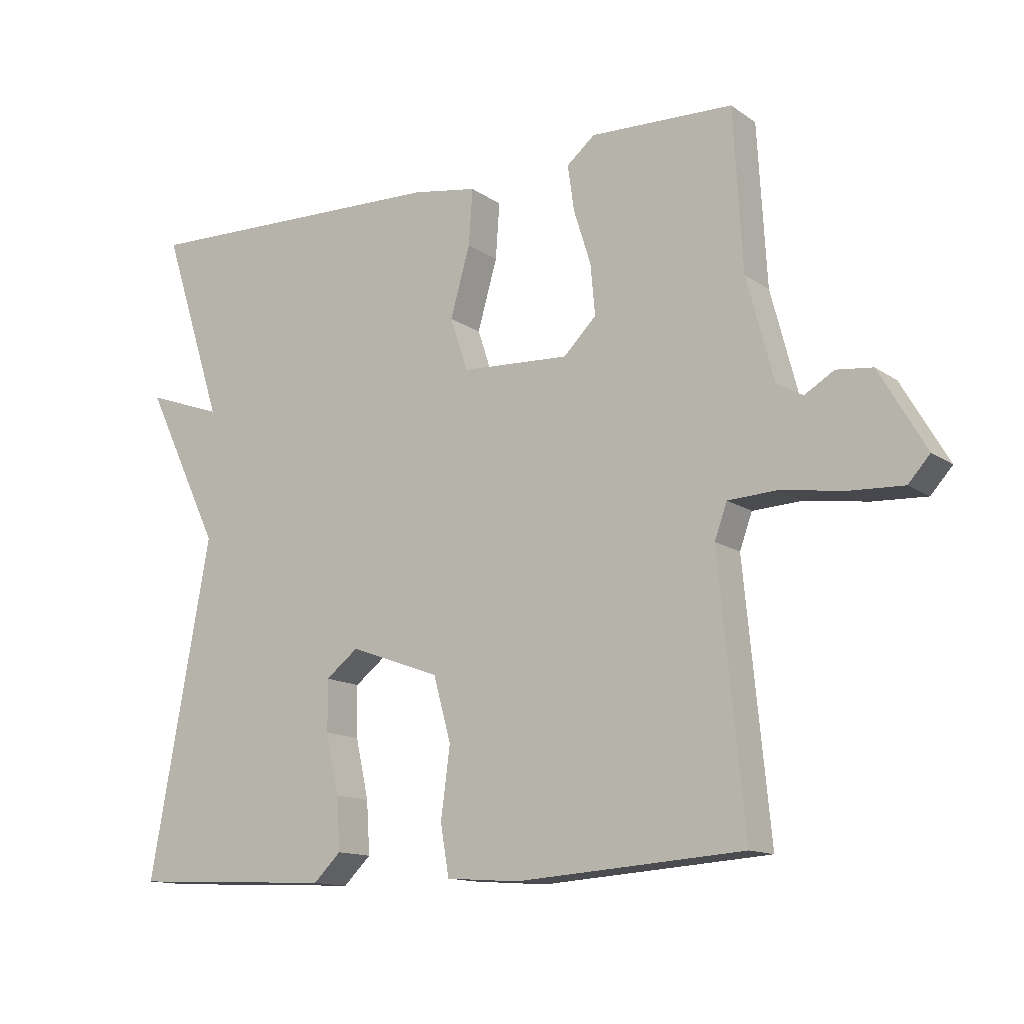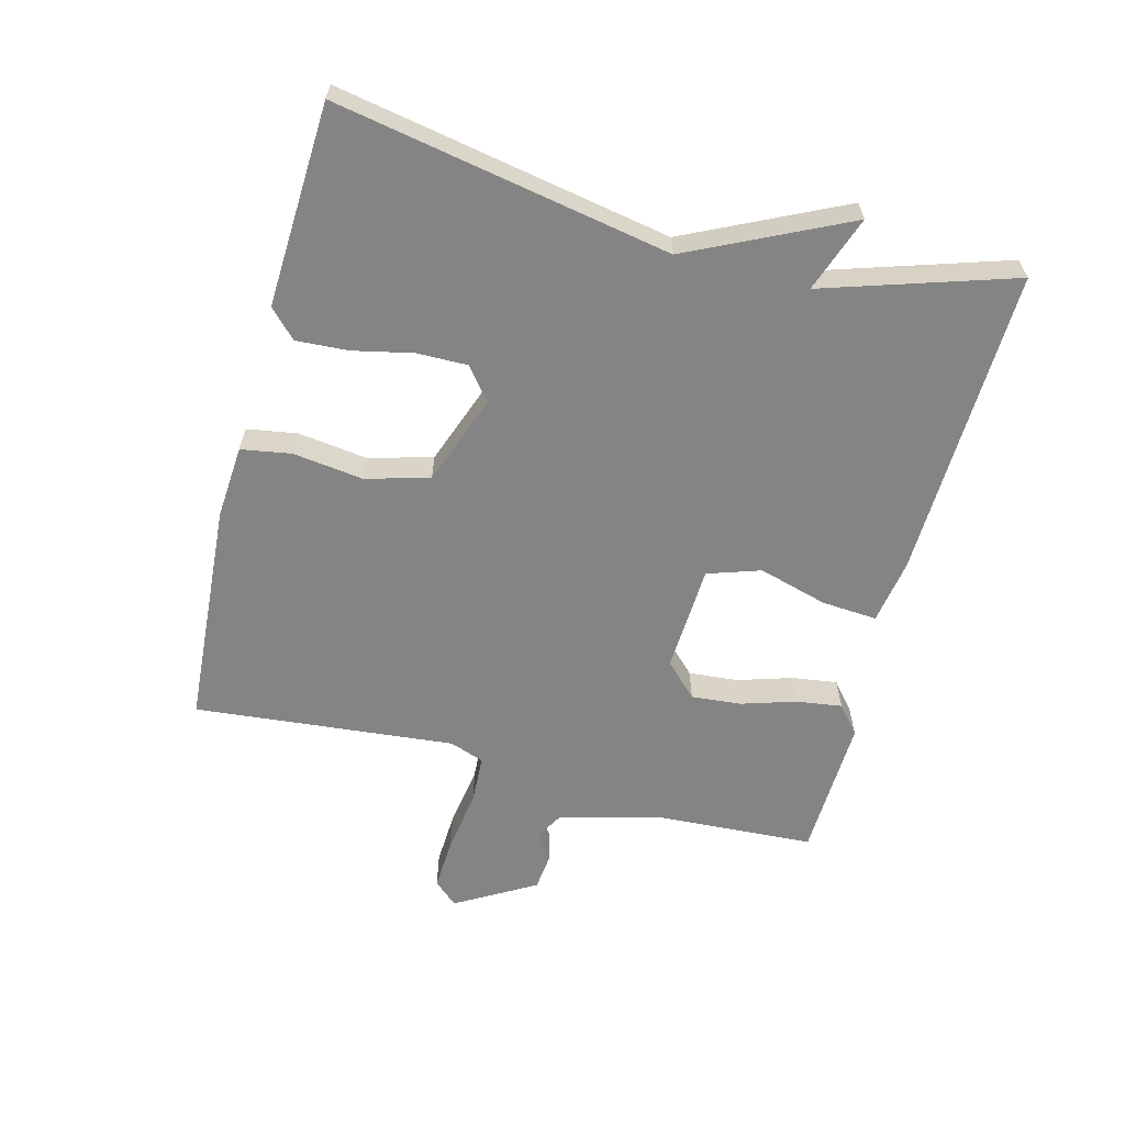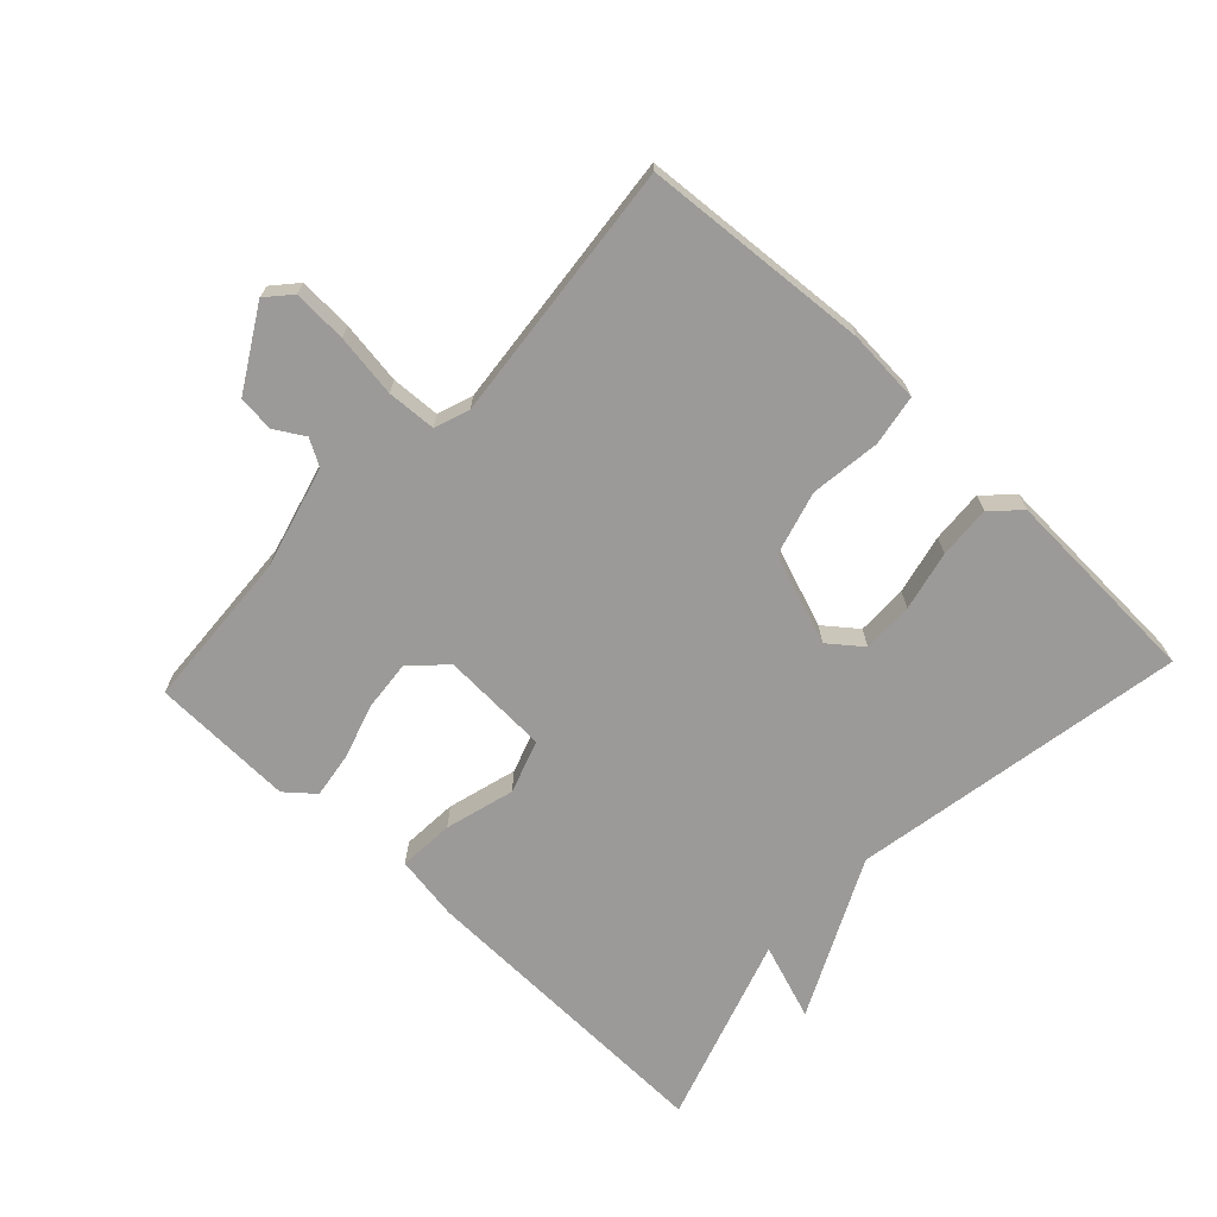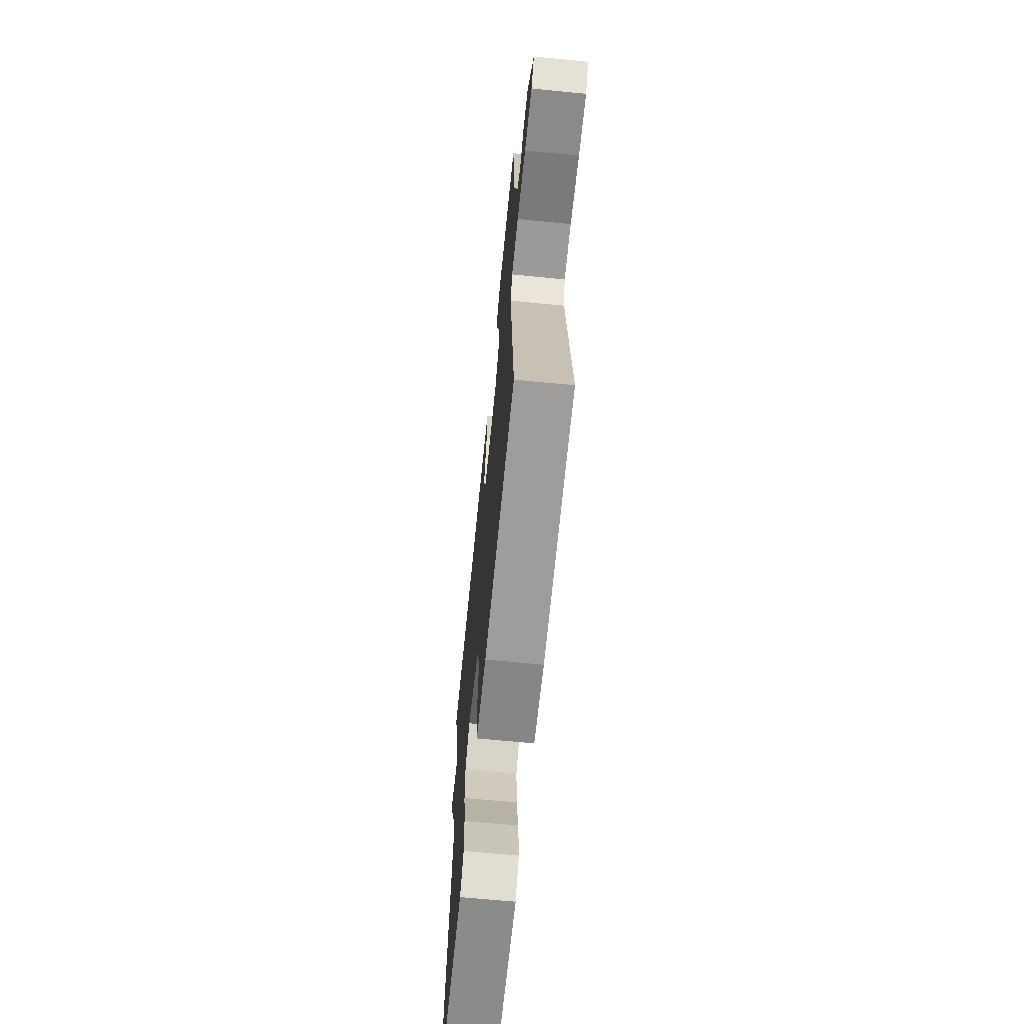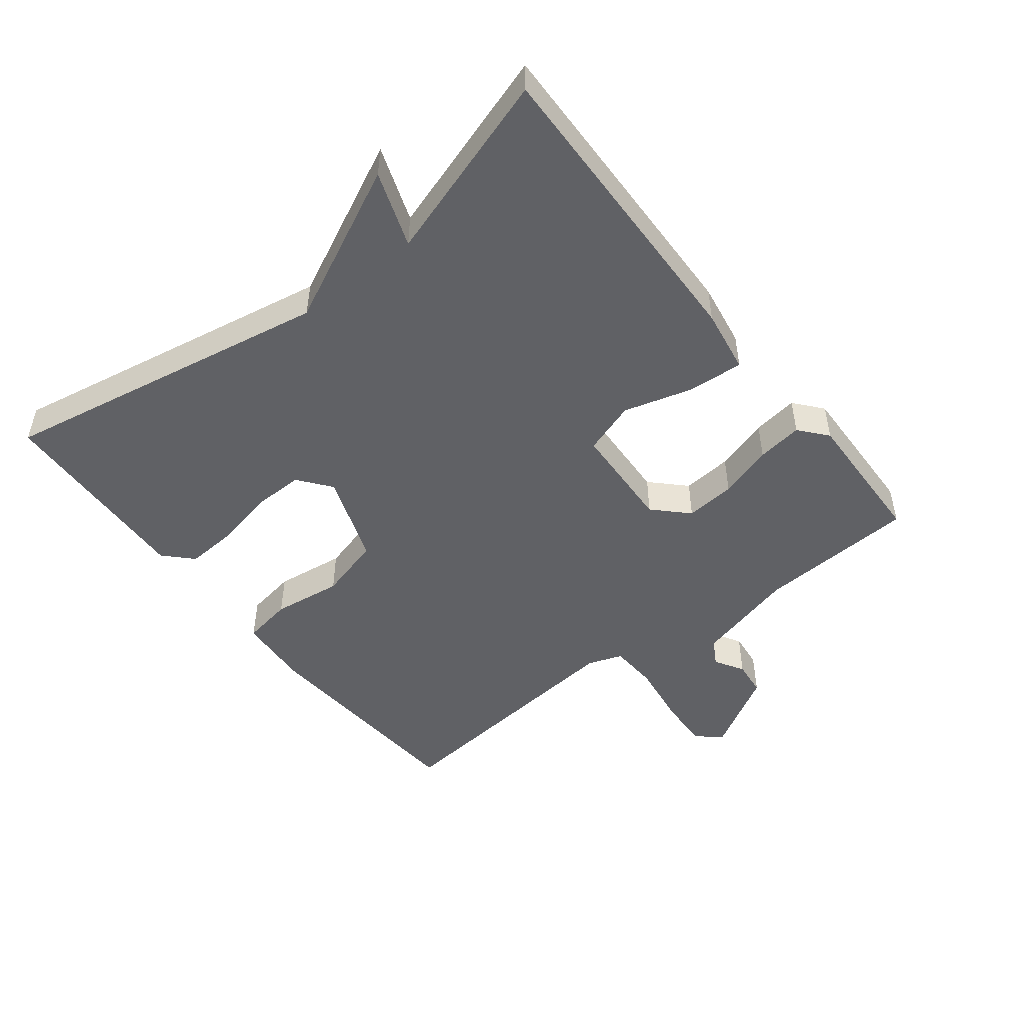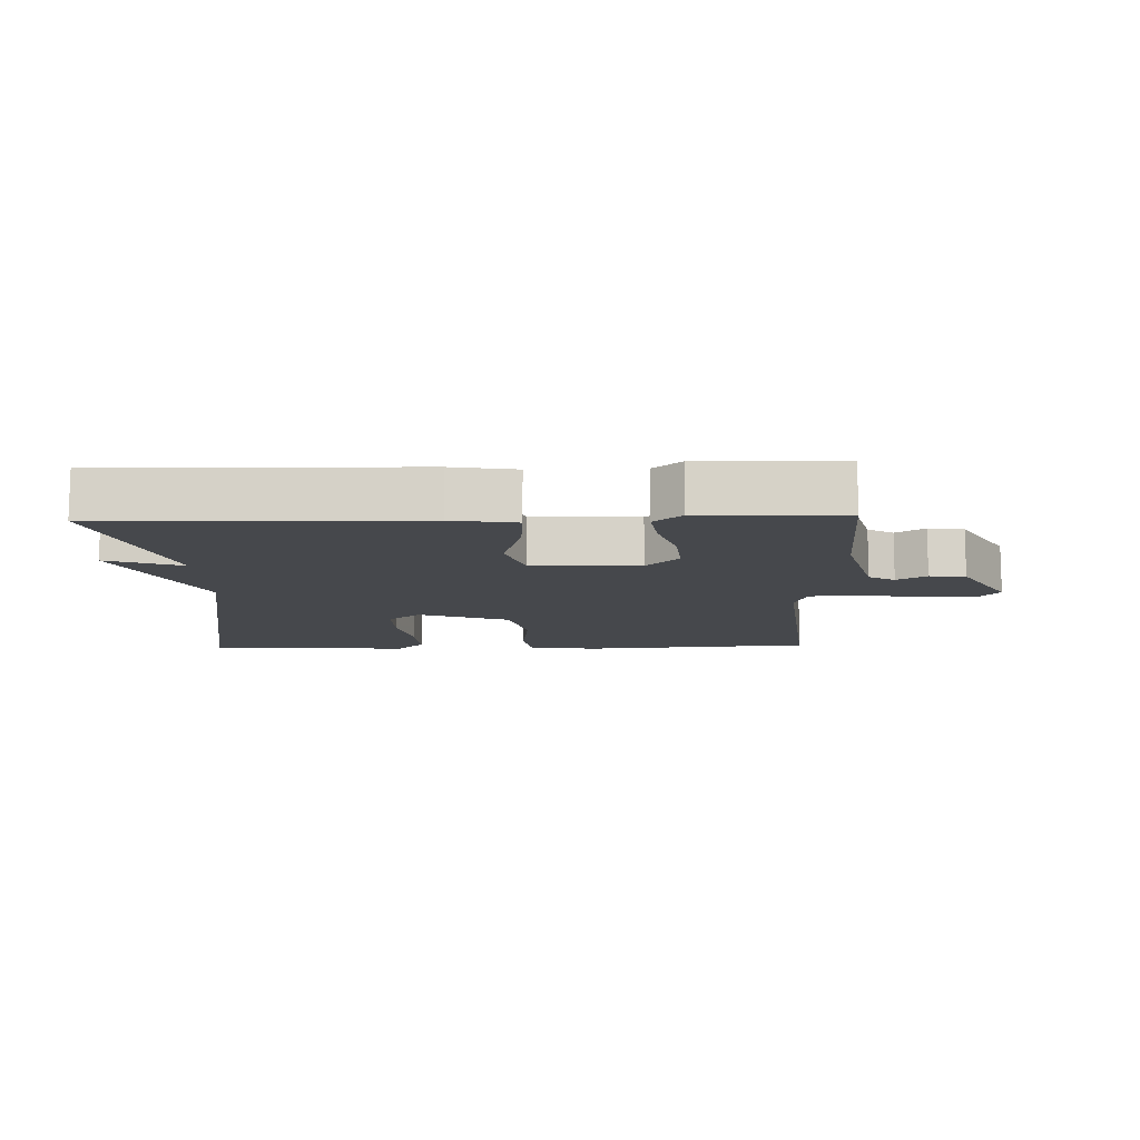
<metadata>
{"format":"obj","ext":"obj","renderer":"f3d","projection":"perspective","resolution":1024,"background":"white","views":[{"elev":-13.2,"azim":33.5,"up":"+Z"},{"elev":-61.4,"azim":-104.7,"up":"+Y"},{"elev":-69.4,"azim":136.9,"up":"+Y"},{"elev":-66.3,"azim":84.4,"up":"+Z"},{"elev":-48.9,"azim":-52.0,"up":"+Y"},{"elev":-11.4,"azim":1.8,"up":"+Y"}]}
</metadata>
<code>
v -0.5 0.07 0.5
v -0.023 0.07 0.487
v 0.076 0.07 0.471
v 0.07 0.07 0.386
v 0.04 0.07 0.28
v 0.067 0.07 0.199
v 0.232 0.07 0.191
v 0.282 0.07 0.241
v 0.275 0.07 0.318
v 0.249 0.07 0.401
v 0.239 0.07 0.471
v 0.282 0.07 0.507
v 0.5 0.07 0.5
v 0.514 0.07 0.256
v 0.555 0.07 0.1
v 0.595 0.07 0.077
v 0.64 0.07 0.104
v 0.695 0.07 0.098
v 0.766 0.07 -0.024
v 0.733 0.07 -0.061
v 0.651 0.07 -0.057
v 0.555 0.07 -0.043
v 0.48 0.07 -0.047
v 0.461 0.07 -0.1
v 0.5 0.07 -0.5
v 0.153 0.07 -0.525
v 0.041 0.07 -0.517
v 0.028 0.07 -0.44
v 0.042 0.07 -0.333
v 0.015 0.07 -0.235
v -0.123 0.07 -0.185
v -0.173 0.07 -0.224
v -0.172 0.07 -0.302
v -0.152 0.07 -0.393
v -0.147 0.07 -0.473
v -0.189 0.07 -0.514
v -0.5 0.07 -0.5
v -0.407 0.07 0.011
v -0.523 0.07 0.252
v -0.407 0.07 0.211
v -0.5 0 0.5
v -0.023 0 0.487
v 0.076 0 0.471
v 0.07 0 0.386
v 0.04 0 0.28
v 0.067 0 0.199
v 0.232 0 0.191
v 0.282 0 0.241
v 0.275 0 0.318
v 0.249 0 0.401
v 0.239 0 0.471
v 0.282 0 0.507
v 0.5 0 0.5
v 0.514 0 0.256
v 0.555 0 0.1
v 0.595 0 0.077
v 0.64 0 0.104
v 0.695 0 0.098
v 0.766 0 -0.024
v 0.733 0 -0.061
v 0.651 0 -0.057
v 0.555 0 -0.043
v 0.48 0 -0.047
v 0.461 0 -0.1
v 0.5 0 -0.5
v 0.153 0 -0.525
v 0.041 0 -0.517
v 0.028 0 -0.44
v 0.042 0 -0.333
v 0.015 0 -0.235
v -0.123 0 -0.185
v -0.173 0 -0.224
v -0.172 0 -0.302
v -0.152 0 -0.393
v -0.147 0 -0.473
v -0.189 0 -0.514
v -0.5 0 -0.5
v -0.407 0 0.011
v -0.523 0 0.252
v -0.407 0 0.211
f 38 39 40
f 36 37 38
f 35 36 38
f 34 35 38
f 33 34 38
f 32 33 38 40
f 3 4 5
f 2 3 5
f 1 2 5
f 40 1 5
f 32 40 5
f 31 32 5
f 27 28 29
f 26 27 29
f 25 26 29
f 24 25 29
f 23 24 29 30
f 20 21 22
f 19 20 22
f 18 19 22
f 17 18 22
f 16 17 22
f 15 16 22 23
f 23 30 31
f 15 23 31
f 14 15 31
f 12 13 14
f 11 12 14
f 10 11 14
f 9 10 14
f 31 5 6
f 31 6 7
f 14 31 7 8
f 8 9 14
f 80 79 78
f 78 77 76
f 78 76 75
f 78 75 74
f 78 74 73
f 80 78 73 72
f 45 44 43
f 45 43 42
f 45 42 41
f 45 41 80
f 45 80 72
f 45 72 71
f 69 68 67
f 69 67 66
f 69 66 65
f 69 65 64
f 70 69 64 63
f 62 61 60
f 62 60 59
f 62 59 58
f 62 58 57
f 62 57 56
f 63 62 56 55
f 71 70 63
f 71 63 55
f 71 55 54
f 54 53 52
f 54 52 51
f 54 51 50
f 54 50 49
f 46 45 71
f 47 46 71
f 48 47 71 54
f 54 49 48
f 1 41 42 2
f 2 42 43 3
f 3 43 44 4
f 4 44 45 5
f 5 45 46 6
f 6 46 47 7
f 7 47 48 8
f 8 48 49 9
f 9 49 50 10
f 10 50 51 11
f 11 51 52 12
f 12 52 53 13
f 13 53 54 14
f 14 54 55 15
f 15 55 56 16
f 16 56 57 17
f 17 57 58 18
f 18 58 59 19
f 19 59 60 20
f 20 60 61 21
f 21 61 62 22
f 22 62 63 23
f 23 63 64 24
f 24 64 65 25
f 25 65 66 26
f 26 66 67 27
f 27 67 68 28
f 28 68 69 29
f 29 69 70 30
f 30 70 71 31
f 31 71 72 32
f 32 72 73 33
f 33 73 74 34
f 34 74 75 35
f 35 75 76 36
f 36 76 77 37
f 37 77 78 38
f 38 78 79 39
f 39 79 80 40
f 40 80 41 1

</code>
